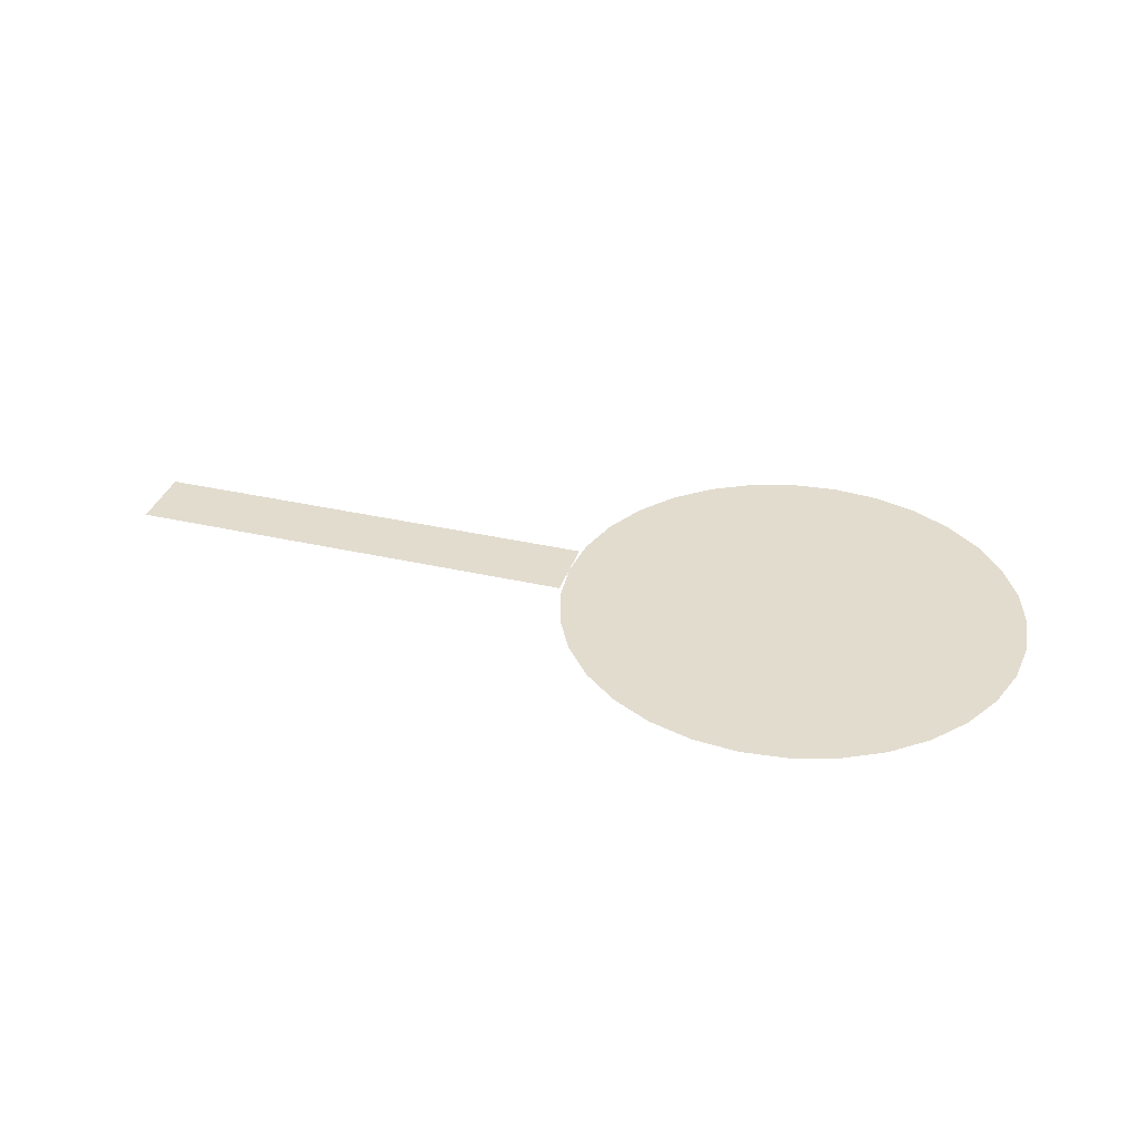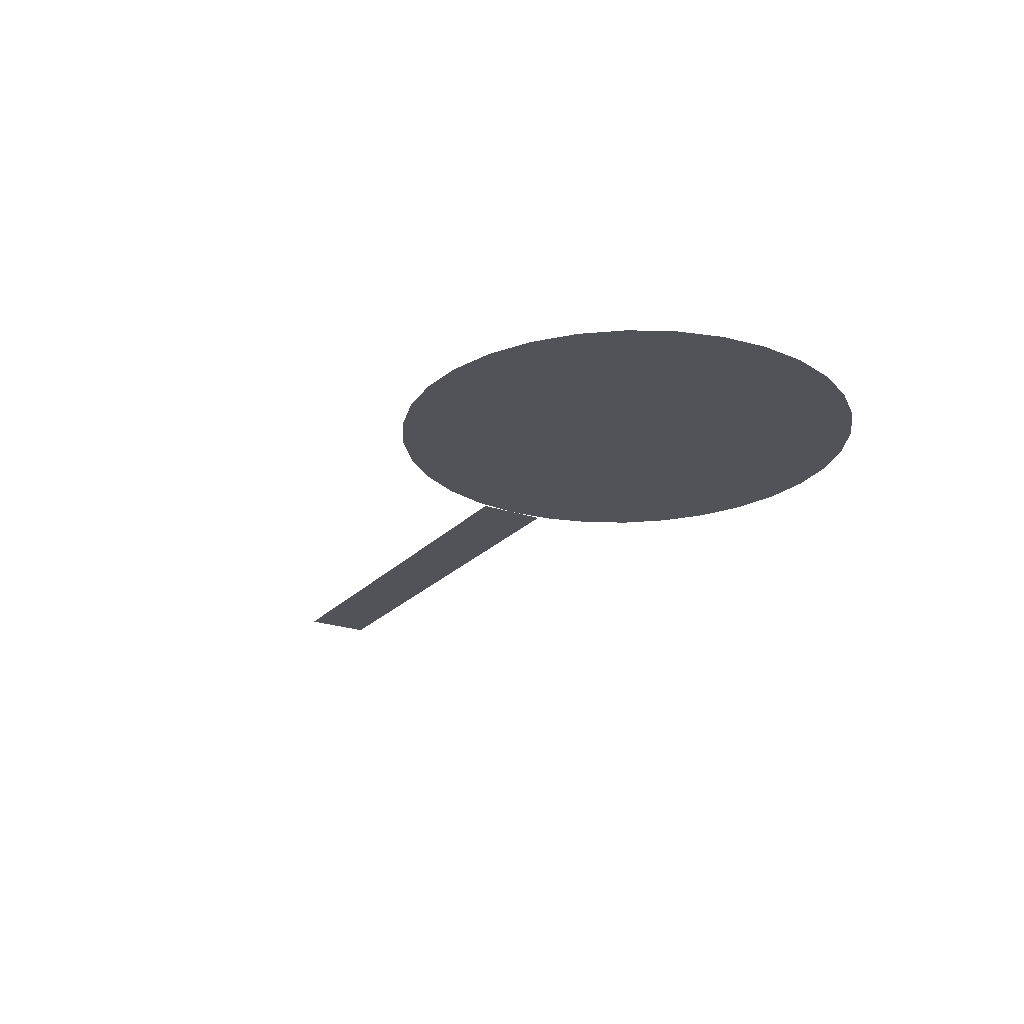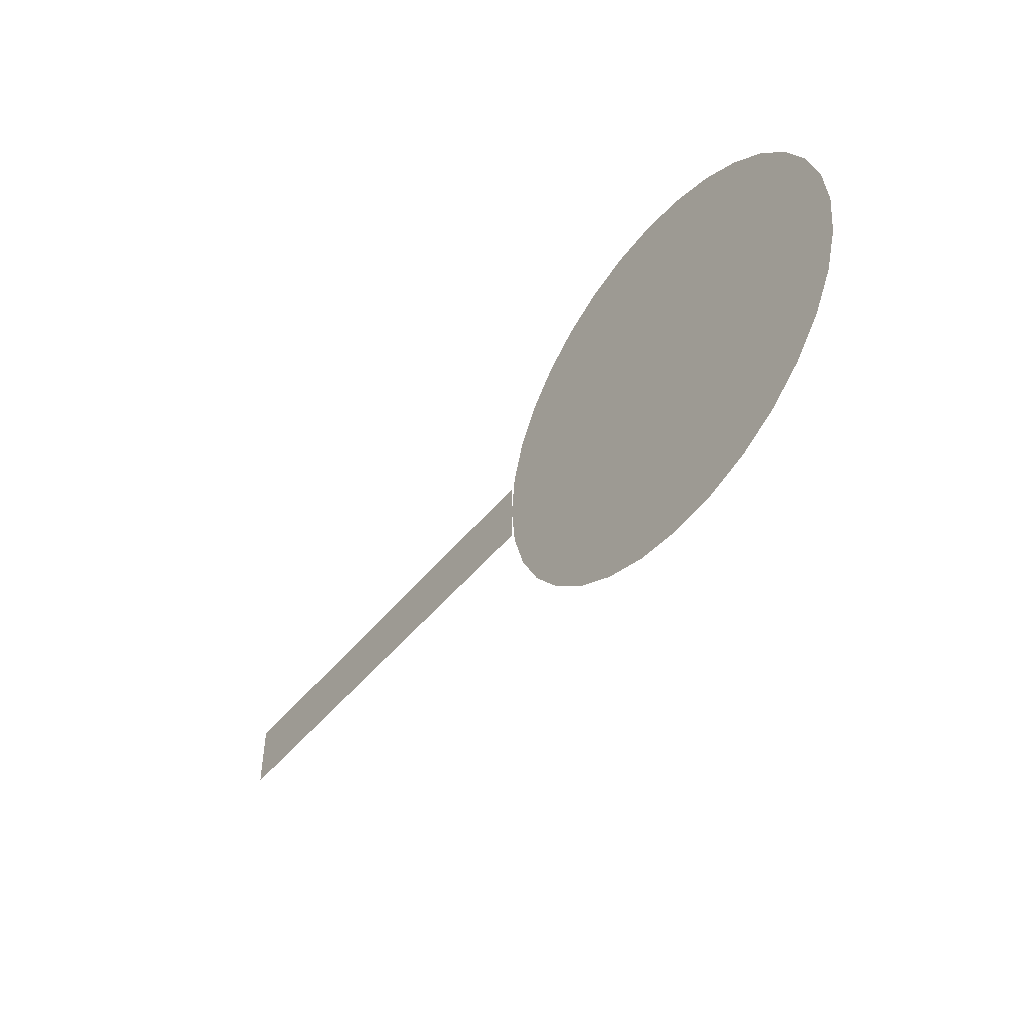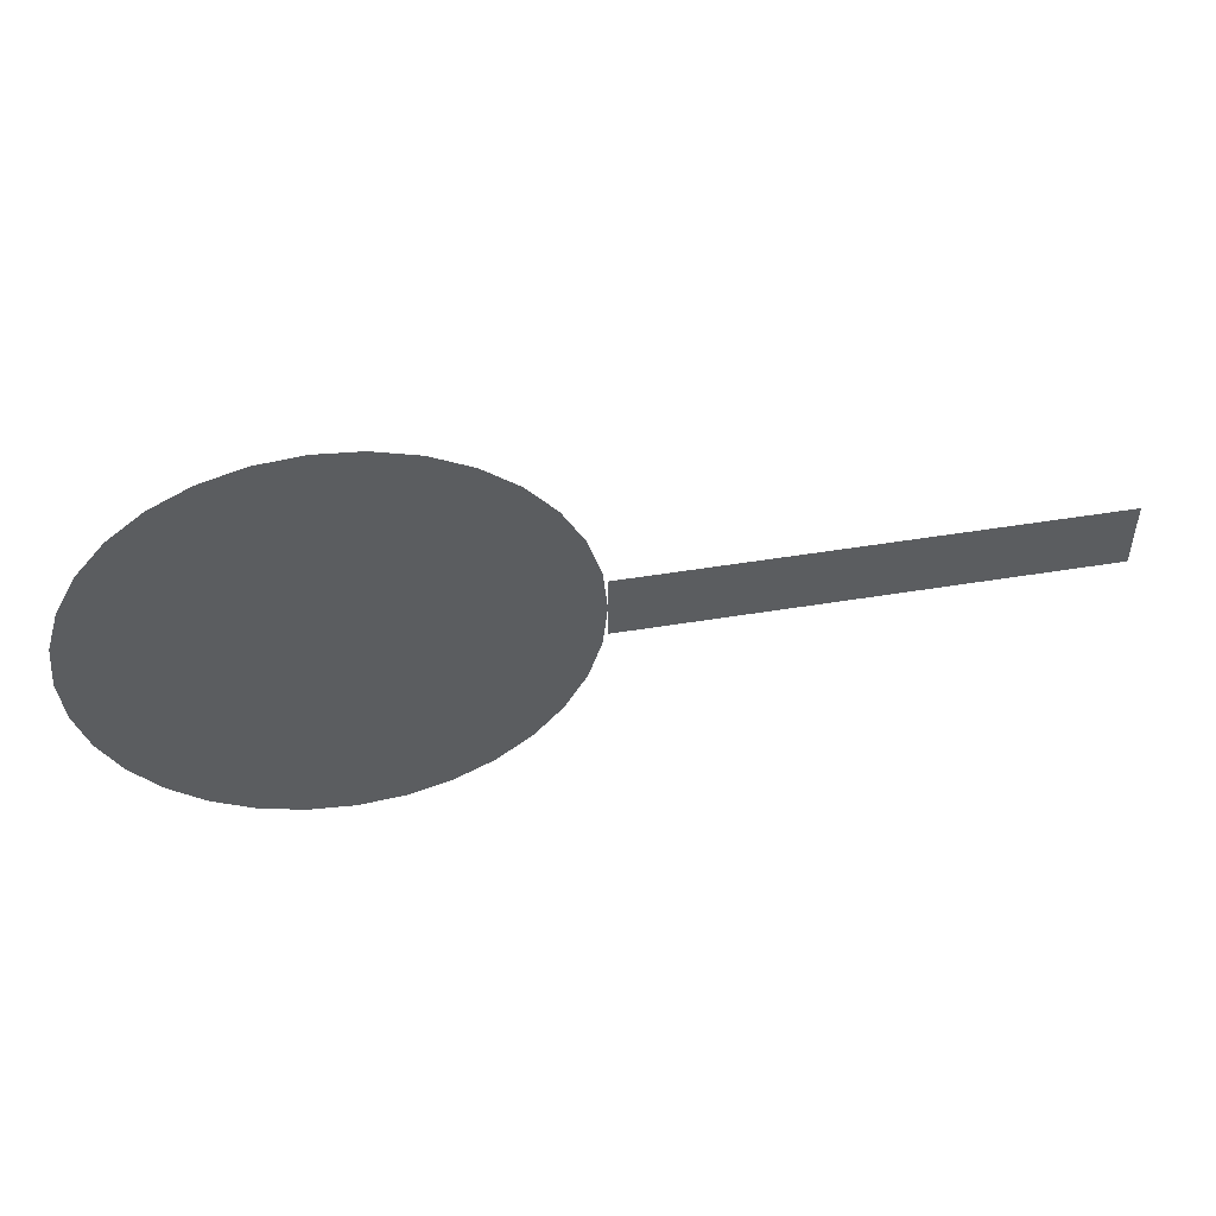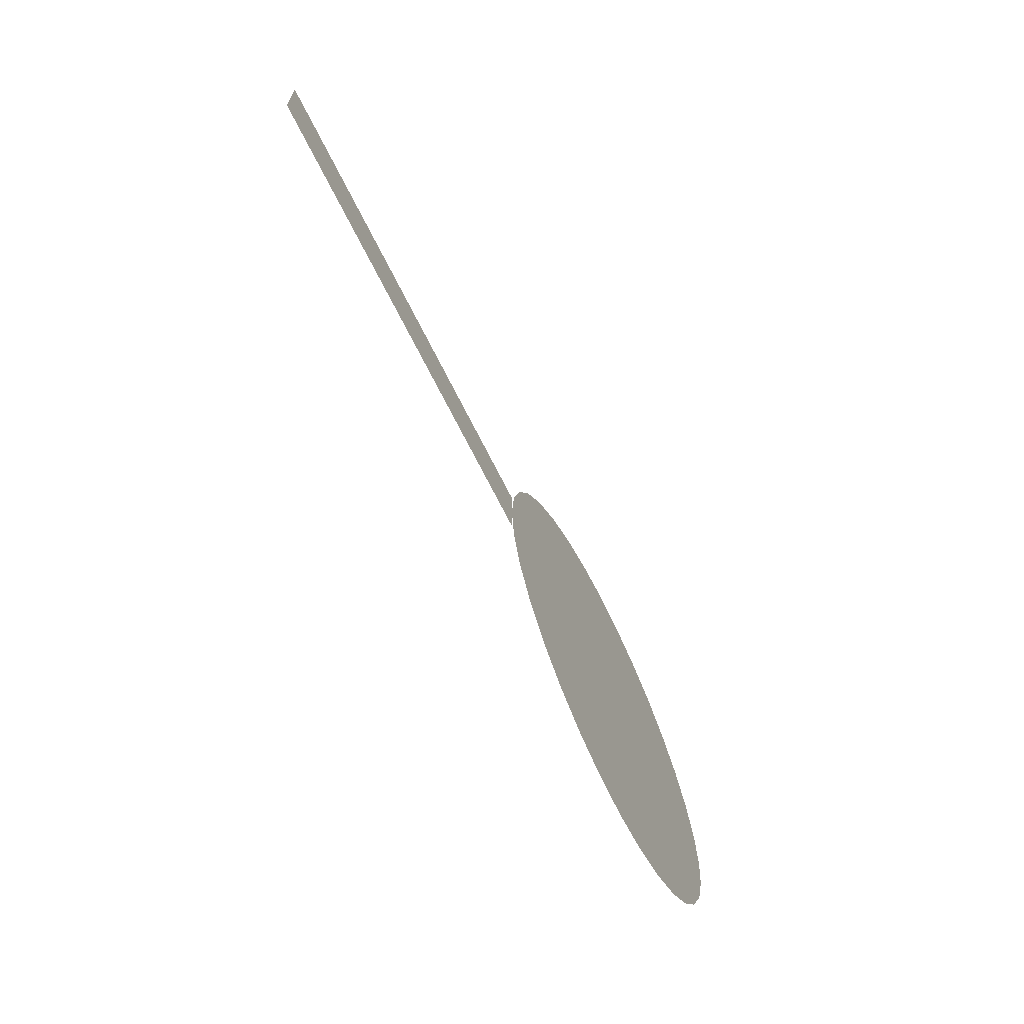
<metadata>
{"format":"obj","ext":"obj","renderer":"f3d","projection":"perspective","resolution":1024,"background":"white","views":[{"elev":34.7,"azim":17.1,"up":"+Y"},{"elev":-22.7,"azim":59.4,"up":"+Y"},{"elev":-48.3,"azim":52.8,"up":"+Z"},{"elev":50.4,"azim":169.8,"up":"+Z"},{"elev":-66.2,"azim":-64.0,"up":"+Z"}]}
</metadata>
<code>
o Cylinder.001
v 40 0 -20
v 43.9 0 -19.62
v 47.65 0 -18.48
v 51.11 0 -16.63
v 54.14 0 -14.14
v 56.63 0 -11.11
v 58.48 0 -7.654
v 59.62 0 -3.902
v 60 0 0
v 59.62 0 3.902
v 58.48 0 7.654
v 56.63 0 11.11
v 54.14 0 14.14
v 51.11 0 16.63
v 47.65 0 18.48
v 43.9 0 19.62
v 40 0 20
v 36.1 0 19.62
v 32.35 0 18.48
v 28.89 0 16.63
v 25.86 0 14.14
v 23.37 0 11.11
v 21.52 0 7.654
v 20.38 0 3.902
v 20 0 0
v 20.38 0 -3.902
v 21.52 0 -7.654
v 23.37 0 -11.11
v 25.86 0 -14.14
v 28.89 0 -16.63
v 32.35 0 -18.48
v 36.1 0 -19.62
f 16 24 32
f 32 1 2
f 2 3 4
f 4 5 6
f 6 7 8
f 8 9 10
f 10 11 12
f 12 13 14
f 14 15 16
f 16 17 18
f 18 19 20
f 20 21 22
f 22 23 24
f 24 25 26
f 26 27 28
f 28 29 30
f 30 31 32
f 32 2 8
f 2 4 8
f 4 6 8
f 8 10 16
f 10 12 16
f 12 14 16
f 16 18 24
f 18 20 24
f 20 22 24
f 24 26 32
f 26 28 32
f 28 30 32
f 32 8 16
o Plane
v -20 0 3
v 20 0 3
v -20 0 -3
v 20 0 -3
f 34 35 33
f 34 36 35

</code>
